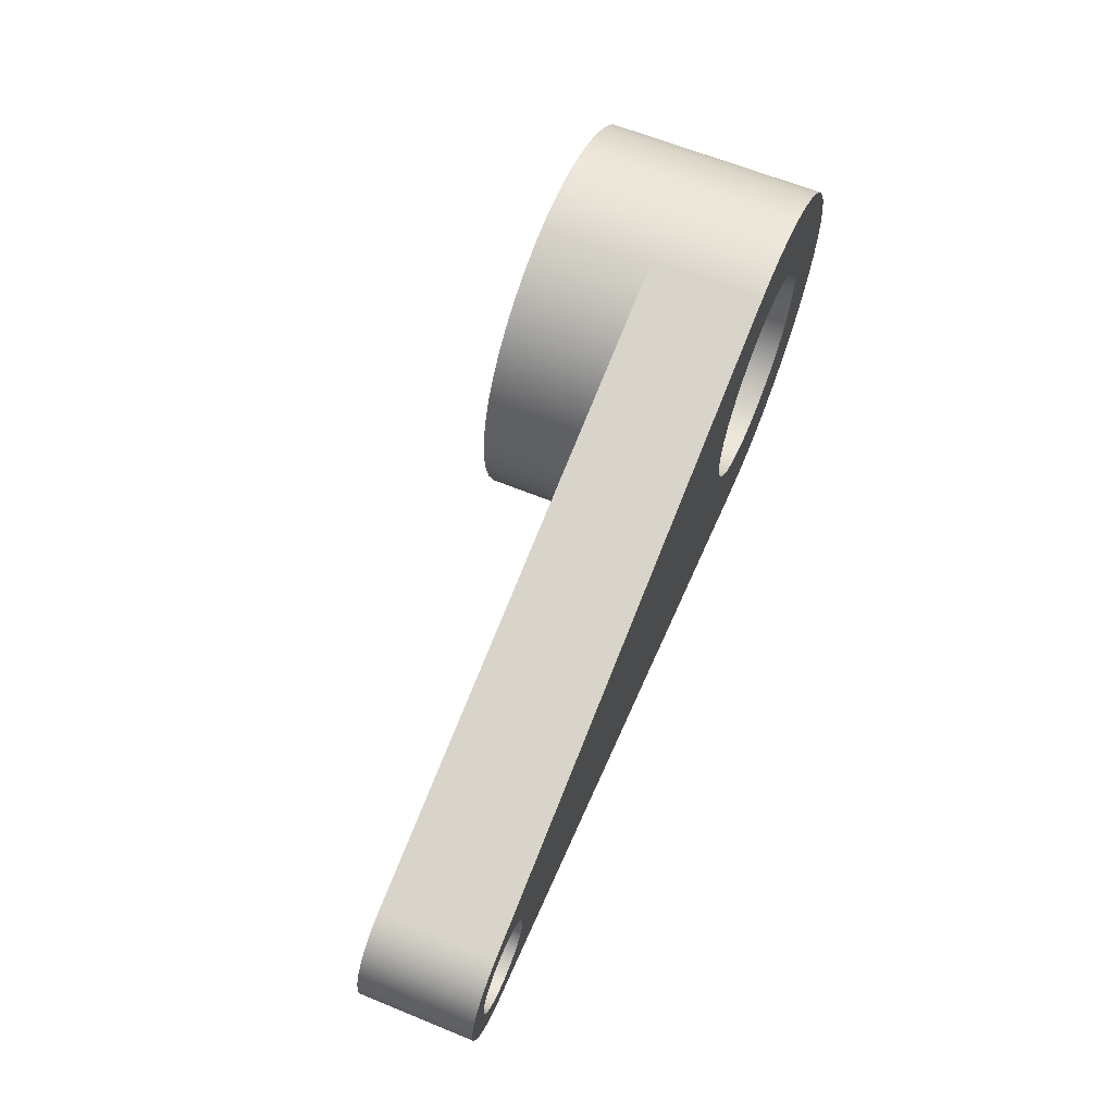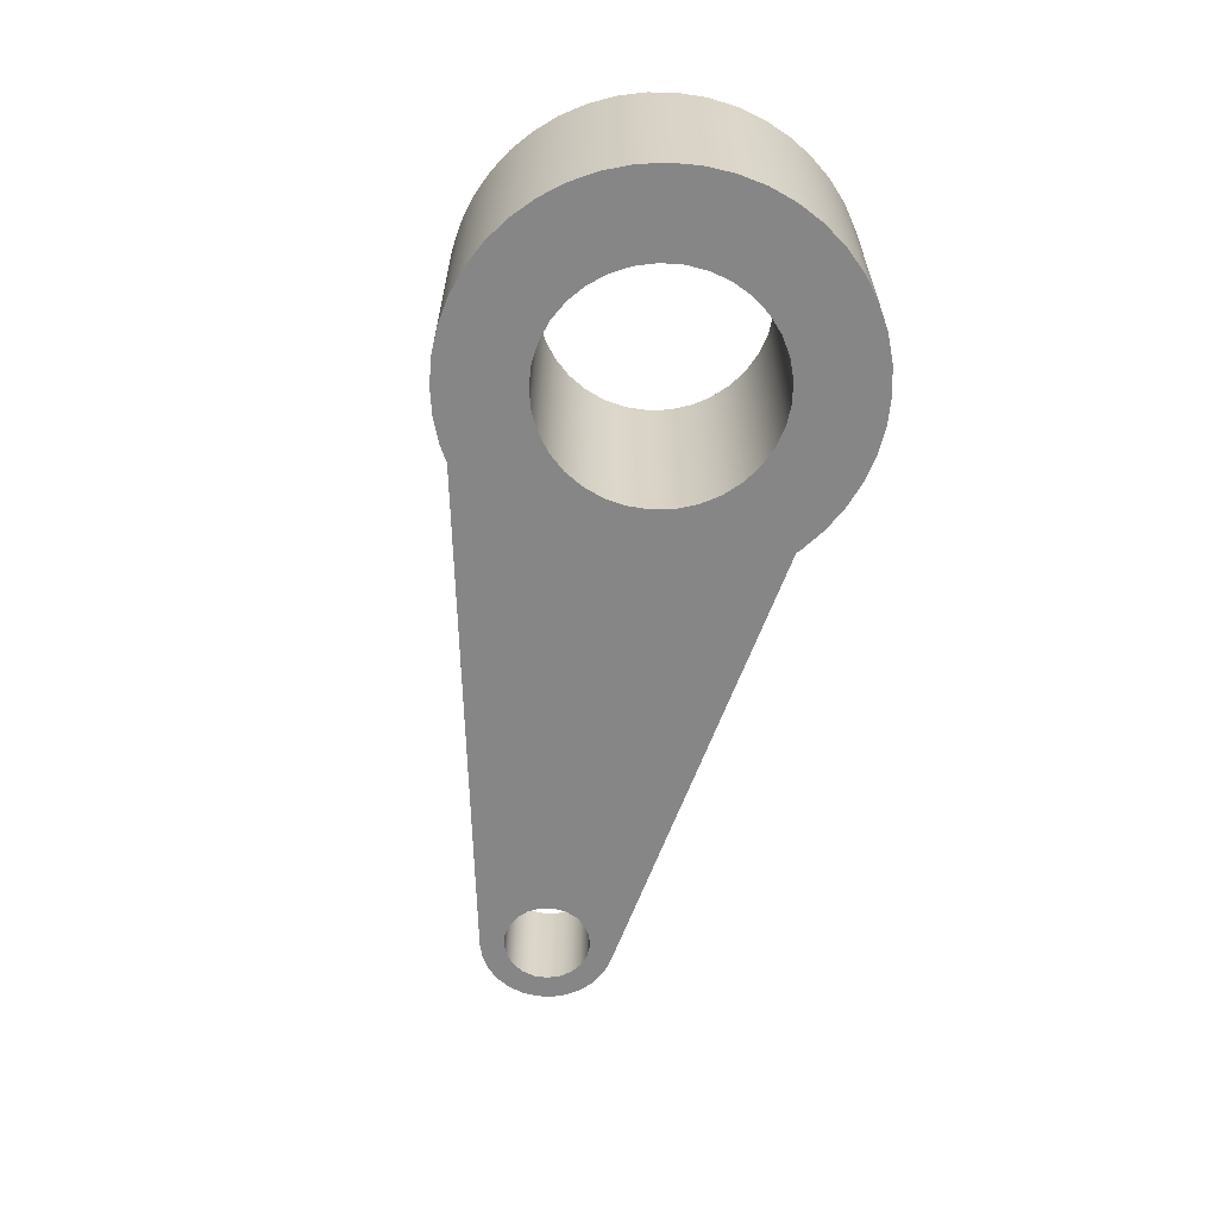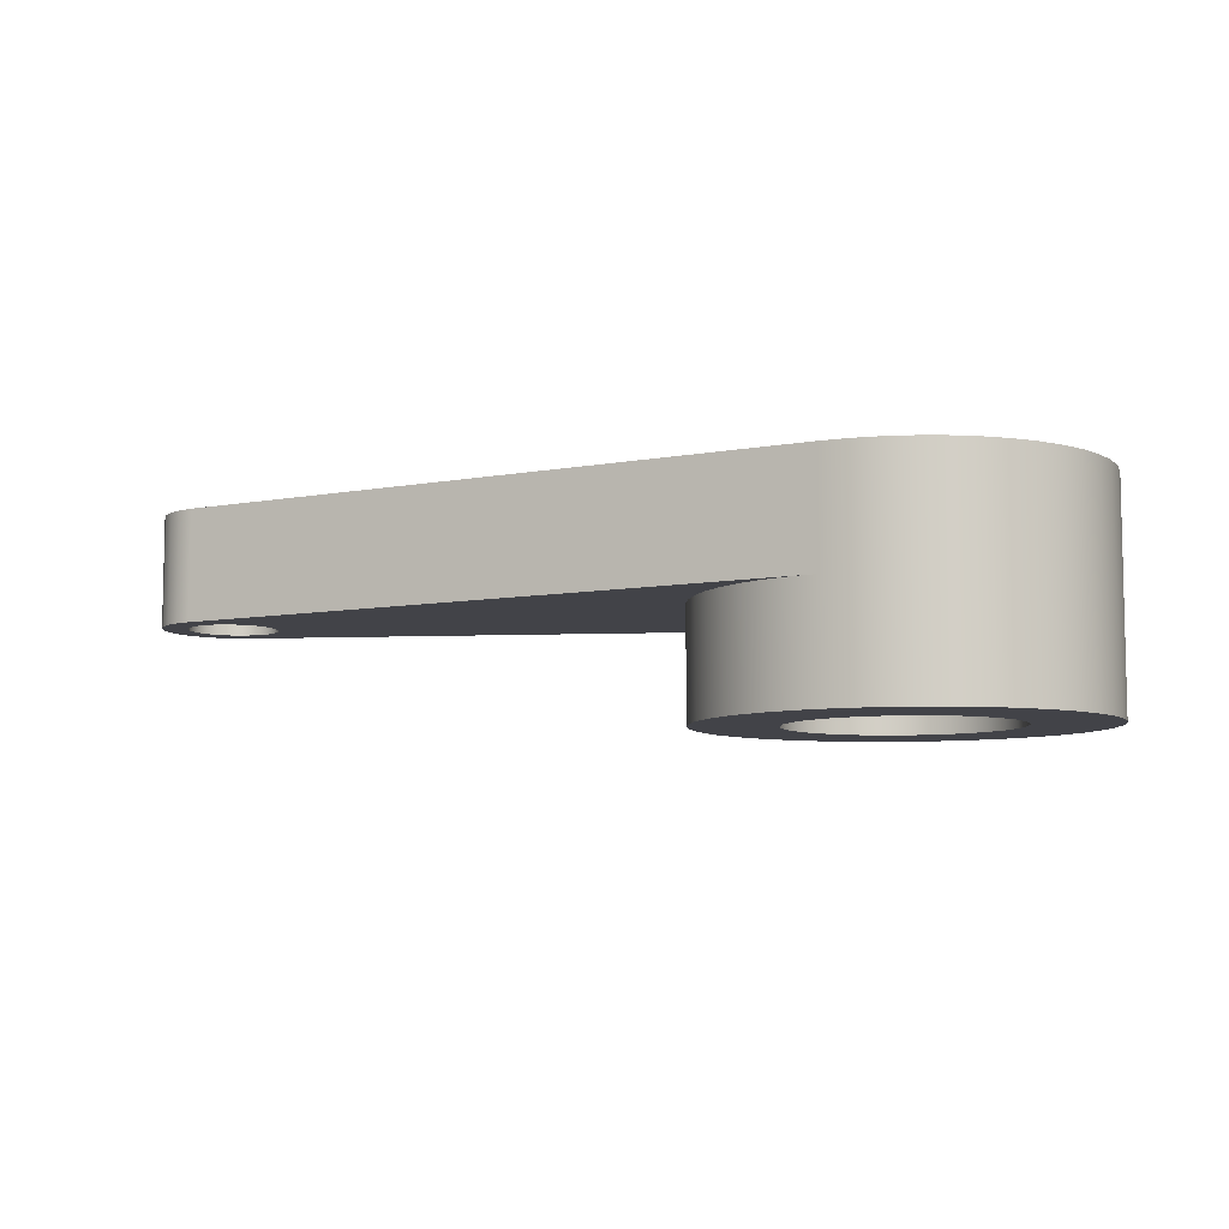
<metadata>
{"format":"obj","ext":"obj","renderer":"f3d","projection":"perspective","resolution":1024,"background":"white","views":[{"elev":64.0,"azim":112.4,"up":"+Z"},{"elev":-62.0,"azim":-99.3,"up":"+Y"},{"elev":-7.6,"azim":-162.7,"up":"+Y"}]}
</metadata>
<code>
v 2.3 0 7.5
v 2.304 0 7.538
v 2.314 0 7.574
v 2.332 0 7.608
v 2.355 0 7.638
v 2.384 0 7.663
v 2.417 0 7.682
v 2.453 0 7.694
v 2.49 0 7.7
v 2.528 0 7.698
v 2.565 0 7.689
v 2.6 0 7.673
v 2.631 0 7.651
v 2.657 0 7.624
v 2.678 0 7.592
v 2.692 0 7.556
v 2.699 0 7.519
v 2.699 0 7.481
v 2.692 0 7.444
v 2.678 0 7.408
v 2.657 0 7.376
v 2.631 0 7.349
v 2.6 0 7.327
v 2.565 0 7.311
v 2.528 0 7.302
v 2.49 0 7.3
v 2.453 0 7.306
v 2.417 0 7.318
v 2.384 0 7.337
v 2.355 0 7.362
v 2.332 0 7.392
v 2.314 0 7.426
v 2.304 0 7.462
v 2.15 0 7.5
v 2.154 0 7.45
v 2.164 0 7.401
v 2.182 0 7.355
v 2.206 0 7.311
v 2.235 0 7.271
v 2.271 0 7.235
v 2.311 0 7.206
v 2.355 0 7.182
v 2.401 0 7.164
v 2.45 0 7.154
v 2.5 0 7.15
v 2.55 0 7.154
v 2.599 0 7.164
v 2.645 0 7.182
v 2.689 0 7.206
v 2.729 0 7.235
v 2.765 0 7.271
v 2.794 0 7.311
v 2.818 0 7.355
v 2.836 0 7.401
v 2.846 0 7.45
v 2.85 0 7.5
v 2.846 0 7.55
v 2.836 0 7.599
v 2.818 0 7.645
v 2.794 0 7.689
v 2.765 0 7.729
v 2.729 0 7.765
v 2.689 0 7.794
v 2.645 0 7.818
v 2.599 0 7.836
v 2.55 0 7.846
v 2.5 0 7.85
v 2.45 0 7.846
v 2.401 0 7.836
v 2.355 0 7.818
v 2.311 0 7.794
v 2.271 0 7.765
v 2.235 0 7.729
v 2.206 0 7.689
v 2.182 0 7.645
v 2.164 0 7.599
v 2.154 0 7.55
v 3.723 0.2 7.623
v 3.751 0.2 7.614
v 3.776 0.2 7.6
v 3.796 0.2 7.58
v 3.812 0.2 7.556
v 3.822 0.2 7.529
v 3.825 0.2 7.5
v 3.822 0.2 7.471
v 3.812 0.2 7.444
v 3.796 0.2 7.42
v 3.776 0.2 7.4
v 3.751 0.2 7.386
v 3.723 0.2 7.377
v 3.723 0.4 7.377
v 3.751 0.4 7.386
v 3.776 0.4 7.4
v 3.796 0.4 7.42
v 3.812 0.4 7.444
v 3.822 0.4 7.471
v 3.825 0.4 7.5
v 3.822 0.4 7.529
v 3.812 0.4 7.556
v 3.796 0.4 7.58
v 3.776 0.4 7.6
v 3.751 0.4 7.614
v 3.723 0.4 7.623
v 2.3 0.4 7.5
v 2.304 0.4 7.538
v 2.314 0.4 7.574
v 2.332 0.4 7.608
v 2.355 0.4 7.638
v 2.384 0.4 7.663
v 2.417 0.4 7.682
v 2.453 0.4 7.694
v 2.49 0.4 7.7
v 2.528 0.4 7.698
v 2.565 0.4 7.689
v 2.6 0.4 7.673
v 2.631 0.4 7.651
v 2.657 0.4 7.624
v 2.678 0.4 7.592
v 2.692 0.4 7.556
v 2.699 0.4 7.519
v 2.699 0.4 7.481
v 2.692 0.4 7.444
v 2.678 0.4 7.408
v 2.657 0.4 7.376
v 2.631 0.4 7.349
v 2.6 0.4 7.327
v 2.565 0.4 7.311
v 2.528 0.4 7.302
v 2.49 0.4 7.3
v 2.453 0.4 7.306
v 2.417 0.4 7.318
v 2.384 0.4 7.337
v 2.355 0.4 7.362
v 2.332 0.4 7.392
v 2.314 0.4 7.426
v 2.304 0.4 7.462
v 2.3 0 7.5
v 2.304 0 7.462
v 2.314 0 7.426
v 2.332 0 7.392
v 2.355 0 7.362
v 2.384 0 7.337
v 2.417 0 7.318
v 2.453 0 7.306
v 2.49 0 7.3
v 2.528 0 7.302
v 2.565 0 7.311
v 2.6 0 7.327
v 2.631 0 7.349
v 2.657 0 7.376
v 2.678 0 7.408
v 2.692 0 7.444
v 2.699 0 7.481
v 2.699 0 7.519
v 2.692 0 7.556
v 2.678 0 7.592
v 2.657 0 7.624
v 2.631 0 7.651
v 2.6 0 7.673
v 2.565 0 7.689
v 2.528 0 7.698
v 2.49 0 7.7
v 2.453 0 7.694
v 2.417 0 7.682
v 2.384 0 7.663
v 2.355 0 7.638
v 2.332 0 7.608
v 2.314 0 7.574
v 2.304 0 7.538
v 2.3 0.4 7.5
v 2.3 0 7.5
v 3.62 0.2 7.5
v 3.624 0.2 7.476
v 3.634 0.2 7.455
v 3.65 0.2 7.437
v 3.671 0.2 7.426
v 3.694 0.2 7.42
v 3.718 0.2 7.422
v 3.74 0.2 7.431
v 3.759 0.2 7.446
v 3.772 0.2 7.465
v 3.779 0.2 7.488
v 3.779 0.2 7.512
v 3.772 0.2 7.535
v 3.759 0.2 7.554
v 3.74 0.2 7.569
v 3.718 0.2 7.578
v 3.694 0.2 7.58
v 3.671 0.2 7.574
v 3.65 0.2 7.563
v 3.634 0.2 7.545
v 3.624 0.2 7.524
v 3.62 0.4 7.5
v 3.624 0.4 7.524
v 3.634 0.4 7.545
v 3.65 0.4 7.563
v 3.671 0.4 7.574
v 3.694 0.4 7.58
v 3.718 0.4 7.578
v 3.74 0.4 7.569
v 3.759 0.4 7.554
v 3.772 0.4 7.535
v 3.779 0.4 7.512
v 3.779 0.4 7.488
v 3.772 0.4 7.465
v 3.759 0.4 7.446
v 3.74 0.4 7.431
v 3.718 0.4 7.422
v 3.694 0.4 7.42
v 3.671 0.4 7.426
v 3.65 0.4 7.437
v 3.634 0.4 7.455
v 3.624 0.4 7.476
v 3.62 0.4 7.5
v 3.62 0.2 7.5
v 2.566 0.2 7.844
v 2.566 0.4 7.844
v 2.517 0.4 7.85
v 2.468 0.4 7.848
v 2.419 0.4 7.84
v 2.372 0.4 7.826
v 2.328 0.4 7.805
v 2.287 0.4 7.777
v 2.25 0.4 7.745
v 2.218 0.4 7.707
v 2.192 0.4 7.666
v 2.171 0.4 7.621
v 2.158 0.4 7.573
v 2.151 0.4 7.525
v 2.151 0.4 7.475
v 2.158 0.4 7.427
v 2.171 0.4 7.379
v 2.192 0.4 7.334
v 2.218 0.4 7.293
v 2.25 0.4 7.255
v 2.287 0.4 7.223
v 2.328 0.4 7.195
v 2.372 0.4 7.174
v 2.419 0.4 7.16
v 2.468 0.4 7.152
v 2.517 0.4 7.15
v 2.566 0.4 7.156
v 2.566 0.2 7.156
v 2.612 0.2 7.169
v 2.657 0.2 7.187
v 2.699 0.2 7.212
v 2.736 0.2 7.242
v 2.77 0.2 7.277
v 2.798 0.2 7.316
v 2.82 0.2 7.359
v 2.837 0.2 7.404
v 2.847 0.2 7.452
v 2.85 0.2 7.5
v 2.847 0.2 7.548
v 2.837 0.2 7.596
v 2.82 0.2 7.641
v 2.798 0.2 7.684
v 2.77 0.2 7.723
v 2.736 0.2 7.758
v 2.699 0.2 7.788
v 2.657 0.2 7.813
v 2.612 0.2 7.831
v 2.15 0 7.5
v 2.154 0 7.55
v 2.164 0 7.599
v 2.182 0 7.645
v 2.206 0 7.689
v 2.235 0 7.729
v 2.271 0 7.765
v 2.311 0 7.794
v 2.355 0 7.818
v 2.401 0 7.836
v 2.45 0 7.846
v 2.5 0 7.85
v 2.55 0 7.846
v 2.599 0 7.836
v 2.645 0 7.818
v 2.689 0 7.794
v 2.729 0 7.765
v 2.765 0 7.729
v 2.794 0 7.689
v 2.818 0 7.645
v 2.836 0 7.599
v 2.846 0 7.55
v 2.85 0 7.5
v 2.846 0 7.45
v 2.836 0 7.401
v 2.818 0 7.355
v 2.794 0 7.311
v 2.765 0 7.271
v 2.729 0 7.235
v 2.689 0 7.206
v 2.645 0 7.182
v 2.599 0 7.164
v 2.55 0 7.154
v 2.5 0 7.15
v 2.45 0 7.154
v 2.401 0 7.164
v 2.355 0 7.182
v 2.311 0 7.206
v 2.271 0 7.235
v 2.235 0 7.271
v 2.206 0 7.311
v 2.182 0 7.355
v 2.164 0 7.401
v 2.154 0 7.45
v 2.151 0.4 7.525
v 2.15 0 7.5
v 3.723 0.2 7.377
v 2.566 0.2 7.156
v 2.566 0.4 7.156
v 3.723 0.4 7.377
v 3.62 0.4 7.5
v 3.624 0.4 7.476
v 3.634 0.4 7.455
v 3.65 0.4 7.437
v 3.671 0.4 7.426
v 3.694 0.4 7.42
v 3.718 0.4 7.422
v 3.74 0.4 7.431
v 3.759 0.4 7.446
v 3.772 0.4 7.465
v 3.779 0.4 7.488
v 3.779 0.4 7.512
v 3.772 0.4 7.535
v 3.759 0.4 7.554
v 3.74 0.4 7.569
v 3.718 0.4 7.578
v 3.694 0.4 7.58
v 3.671 0.4 7.574
v 3.65 0.4 7.563
v 3.634 0.4 7.545
v 3.624 0.4 7.524
v 2.3 0.4 7.5
v 2.304 0.4 7.462
v 2.314 0.4 7.426
v 2.332 0.4 7.392
v 2.355 0.4 7.362
v 2.384 0.4 7.337
v 2.417 0.4 7.318
v 2.453 0.4 7.306
v 2.49 0.4 7.3
v 2.528 0.4 7.302
v 2.565 0.4 7.311
v 2.6 0.4 7.327
v 2.631 0.4 7.349
v 2.657 0.4 7.376
v 2.678 0.4 7.408
v 2.692 0.4 7.444
v 2.699 0.4 7.481
v 2.699 0.4 7.519
v 2.692 0.4 7.556
v 2.678 0.4 7.592
v 2.657 0.4 7.624
v 2.631 0.4 7.651
v 2.6 0.4 7.673
v 2.565 0.4 7.689
v 2.528 0.4 7.698
v 2.49 0.4 7.7
v 2.453 0.4 7.694
v 2.417 0.4 7.682
v 2.384 0.4 7.663
v 2.355 0.4 7.638
v 2.332 0.4 7.608
v 2.314 0.4 7.574
v 2.304 0.4 7.538
v 2.566 0.4 7.156
v 2.517 0.4 7.15
v 2.468 0.4 7.152
v 2.419 0.4 7.16
v 2.372 0.4 7.174
v 2.328 0.4 7.195
v 2.287 0.4 7.223
v 2.25 0.4 7.255
v 2.218 0.4 7.293
v 2.192 0.4 7.334
v 2.171 0.4 7.379
v 2.158 0.4 7.427
v 2.151 0.4 7.475
v 2.151 0.4 7.525
v 2.158 0.4 7.573
v 2.171 0.4 7.621
v 2.192 0.4 7.666
v 2.218 0.4 7.707
v 2.25 0.4 7.745
v 2.287 0.4 7.777
v 2.328 0.4 7.805
v 2.372 0.4 7.826
v 2.419 0.4 7.84
v 2.468 0.4 7.848
v 2.517 0.4 7.85
v 2.566 0.4 7.844
v 3.723 0.4 7.623
v 3.751 0.4 7.614
v 3.776 0.4 7.6
v 3.796 0.4 7.58
v 3.812 0.4 7.556
v 3.822 0.4 7.529
v 3.825 0.4 7.5
v 3.822 0.4 7.471
v 3.812 0.4 7.444
v 3.796 0.4 7.42
v 3.776 0.4 7.4
v 3.751 0.4 7.386
v 3.723 0.4 7.377
v 2.566 0.2 7.844
v 2.612 0.2 7.831
v 2.657 0.2 7.813
v 2.699 0.2 7.788
v 2.736 0.2 7.758
v 2.77 0.2 7.723
v 2.798 0.2 7.684
v 2.82 0.2 7.641
v 2.837 0.2 7.596
v 2.847 0.2 7.548
v 2.85 0.2 7.5
v 2.847 0.2 7.452
v 2.837 0.2 7.404
v 2.82 0.2 7.359
v 2.798 0.2 7.316
v 2.77 0.2 7.277
v 2.736 0.2 7.242
v 2.699 0.2 7.212
v 2.657 0.2 7.187
v 2.612 0.2 7.169
v 2.566 0.2 7.156
v 3.723 0.2 7.377
v 3.751 0.2 7.386
v 3.776 0.2 7.4
v 3.796 0.2 7.42
v 3.812 0.2 7.444
v 3.822 0.2 7.471
v 3.825 0.2 7.5
v 3.822 0.2 7.529
v 3.812 0.2 7.556
v 3.796 0.2 7.58
v 3.776 0.2 7.6
v 3.751 0.2 7.614
v 3.723 0.2 7.623
v 3.62 0.2 7.5
v 3.624 0.2 7.524
v 3.634 0.2 7.545
v 3.65 0.2 7.563
v 3.671 0.2 7.574
v 3.694 0.2 7.58
v 3.718 0.2 7.578
v 3.74 0.2 7.569
v 3.759 0.2 7.554
v 3.772 0.2 7.535
v 3.779 0.2 7.512
v 3.779 0.2 7.488
v 3.772 0.2 7.465
v 3.759 0.2 7.446
v 3.74 0.2 7.431
v 3.718 0.2 7.422
v 3.694 0.2 7.42
v 3.671 0.2 7.426
v 3.65 0.2 7.437
v 3.634 0.2 7.455
v 3.624 0.2 7.476
v 2.566 0.2 7.844
v 3.723 0.2 7.623
v 3.723 0.4 7.623
v 2.566 0.4 7.844
f 2 77 1
f 1 77 34
f 1 34 35
f 77 2 76
f 76 2 3
f 76 3 75
f 75 3 4
f 75 4 74
f 74 4 73
f 73 4 5
f 73 5 72
f 72 5 6
f 72 6 71
f 71 6 7
f 71 7 70
f 70 7 69
f 69 7 8
f 69 8 68
f 68 8 9
f 68 9 67
f 67 9 10
f 67 10 66
f 66 10 65
f 65 10 11
f 65 11 64
f 64 11 12
f 64 12 63
f 63 12 13
f 63 13 62
f 62 13 61
f 61 13 14
f 61 14 60
f 60 14 15
f 60 15 59
f 59 15 16
f 59 16 58
f 58 16 57
f 57 16 17
f 57 17 56
f 56 17 18
f 56 18 55
f 55 18 19
f 55 19 54
f 54 19 53
f 53 19 20
f 53 20 52
f 52 20 21
f 52 21 51
f 51 21 22
f 51 22 50
f 50 22 49
f 49 22 23
f 49 23 48
f 48 23 24
f 48 24 47
f 47 24 25
f 47 25 46
f 46 25 45
f 45 25 26
f 45 26 44
f 44 26 27
f 44 27 43
f 43 27 28
f 43 28 42
f 42 28 41
f 41 28 29
f 41 29 40
f 40 29 30
f 40 30 39
f 39 30 31
f 39 31 38
f 38 31 37
f 37 31 32
f 37 32 36
f 36 32 33
f 36 33 35
f 35 33 1
f 103 78 102
f 102 78 79
f 102 79 101
f 101 79 80
f 101 80 100
f 100 80 81
f 100 81 99
f 99 81 82
f 99 82 98
f 98 82 83
f 98 83 97
f 97 83 84
f 97 84 96
f 96 84 85
f 96 85 95
f 95 85 86
f 95 86 94
f 94 86 87
f 94 87 93
f 93 87 88
f 93 88 92
f 92 88 89
f 92 89 91
f 91 89 90
f 105 169 104
f 104 169 171
f 170 137 136
f 136 137 138
f 136 138 135
f 135 138 139
f 135 139 134
f 134 139 140
f 134 140 133
f 133 140 141
f 133 141 132
f 132 141 142
f 132 142 131
f 131 142 143
f 131 143 130
f 130 143 144
f 130 144 129
f 129 144 145
f 129 145 128
f 128 145 146
f 128 146 127
f 127 146 147
f 127 147 126
f 126 147 148
f 126 148 125
f 125 148 149
f 125 149 124
f 124 149 150
f 124 150 123
f 123 150 151
f 123 151 122
f 122 151 152
f 122 152 121
f 121 152 153
f 121 153 120
f 120 153 154
f 120 154 119
f 119 154 155
f 119 155 118
f 118 155 156
f 118 156 117
f 117 156 157
f 117 157 116
f 116 157 158
f 116 158 115
f 115 158 159
f 115 159 114
f 114 159 160
f 114 160 113
f 113 160 161
f 113 161 112
f 112 161 162
f 112 162 111
f 111 162 163
f 111 163 110
f 110 163 164
f 110 164 109
f 109 164 165
f 109 165 108
f 108 165 166
f 108 166 107
f 107 166 167
f 107 167 106
f 106 167 168
f 106 168 105
f 105 168 169
f 173 213 172
f 172 213 214
f 215 193 192
f 192 193 194
f 192 194 191
f 191 194 195
f 191 195 190
f 190 195 196
f 190 196 189
f 189 196 197
f 189 197 188
f 188 197 198
f 188 198 187
f 187 198 199
f 187 199 186
f 186 199 200
f 186 200 185
f 185 200 201
f 185 201 184
f 184 201 202
f 184 202 183
f 183 202 203
f 183 203 182
f 182 203 204
f 182 204 181
f 181 204 205
f 181 205 180
f 180 205 206
f 180 206 179
f 179 206 207
f 179 207 178
f 178 207 208
f 178 208 177
f 177 208 209
f 177 209 176
f 176 209 210
f 176 210 175
f 175 210 211
f 175 211 174
f 174 211 212
f 174 212 173
f 173 212 213
f 217 275 216
f 216 275 276
f 216 276 262
f 262 276 277
f 262 277 261
f 261 277 278
f 261 278 260
f 260 278 279
f 260 279 259
f 259 279 280
f 259 280 258
f 258 280 281
f 258 281 257
f 257 281 282
f 257 282 256
f 256 282 283
f 256 283 255
f 255 283 284
f 255 284 254
f 254 284 285
f 254 285 253
f 253 285 252
f 252 285 286
f 252 286 251
f 251 286 287
f 251 287 250
f 250 287 288
f 250 288 249
f 249 288 289
f 249 289 248
f 248 289 290
f 248 290 247
f 247 290 291
f 247 291 246
f 246 291 292
f 246 292 245
f 245 292 293
f 245 293 244
f 244 293 294
f 244 294 243
f 243 294 295
f 243 295 242
f 242 295 241
f 241 295 296
f 241 296 240
f 240 296 297
f 240 297 239
f 239 297 298
f 239 298 238
f 238 298 299
f 238 299 237
f 237 299 300
f 237 300 236
f 236 300 301
f 236 301 235
f 235 301 302
f 235 302 234
f 234 302 303
f 234 303 233
f 233 303 304
f 233 304 232
f 232 304 305
f 232 305 231
f 231 305 306
f 231 306 230
f 230 306 308
f 230 308 229
f 307 263 264
f 307 264 228
f 228 264 265
f 228 265 227
f 227 265 266
f 227 266 226
f 226 266 267
f 226 267 225
f 225 267 268
f 225 268 224
f 224 268 269
f 224 269 223
f 223 269 270
f 223 270 222
f 222 270 271
f 222 271 221
f 221 271 272
f 221 272 220
f 220 272 273
f 220 273 219
f 219 273 274
f 219 274 218
f 218 274 275
f 218 275 217
f 309 310 312
f 312 310 311
f 314 350 313
f 313 350 351
f 313 351 333
f 333 351 352
f 333 352 332
f 332 352 353
f 332 353 354
f 350 314 349
f 349 314 315
f 349 315 348
f 348 315 347
f 347 315 316
f 347 316 367
f 367 316 405
f 405 316 317
f 405 317 318
f 318 319 405
f 405 319 404
f 404 319 320
f 404 320 403
f 403 320 402
f 402 320 321
f 402 321 401
f 401 321 322
f 401 322 400
f 400 322 323
f 400 323 399
f 399 323 324
f 399 324 398
f 398 324 325
f 398 325 397
f 397 325 326
f 397 326 396
f 396 326 327
f 396 327 395
f 395 327 394
f 394 327 328
f 394 328 393
f 393 328 329
f 393 329 330
f 330 331 393
f 393 331 392
f 392 331 354
f 392 354 355
f 331 332 354
f 335 379 334
f 334 379 380
f 334 380 366
f 366 380 381
f 366 381 365
f 365 381 382
f 365 382 364
f 364 382 383
f 364 383 363
f 363 383 384
f 363 384 362
f 362 384 385
f 362 385 386
f 379 335 378
f 378 335 336
f 378 336 377
f 377 336 337
f 377 337 376
f 376 337 338
f 376 338 375
f 375 338 339
f 375 339 374
f 374 339 373
f 373 339 340
f 373 340 372
f 372 340 341
f 372 341 371
f 371 341 370
f 370 341 342
f 370 342 369
f 369 342 368
f 368 342 343
f 368 343 367
f 367 343 344
f 367 344 345
f 345 346 367
f 367 346 347
f 355 356 392
f 392 356 357
f 392 357 358
f 392 358 391
f 391 358 359
f 391 359 390
f 390 359 389
f 389 359 360
f 389 360 388
f 388 360 387
f 387 360 361
f 387 361 386
f 386 361 362
f 406 407 439
f 439 407 408
f 439 408 409
f 409 410 439
f 439 410 411
f 439 411 412
f 439 412 443
f 443 412 413
f 443 413 442
f 442 413 414
f 442 414 441
f 441 414 415
f 441 415 440
f 440 415 416
f 440 416 417
f 440 417 460
f 460 417 418
f 460 418 459
f 459 418 419
f 459 419 458
f 458 419 420
f 458 420 427
f 427 420 421
f 427 421 422
f 422 423 427
f 427 423 424
f 427 424 425
f 425 426 427
f 428 455 427
f 427 455 456
f 427 456 457
f 455 428 454
f 454 428 429
f 454 429 453
f 453 429 430
f 453 430 452
f 452 430 431
f 452 431 432
f 452 432 451
f 451 432 433
f 451 433 450
f 450 433 434
f 450 434 449
f 449 434 435
f 449 435 436
f 449 436 448
f 448 436 437
f 448 437 447
f 447 437 438
f 447 438 446
f 446 438 439
f 446 439 445
f 445 439 444
f 444 439 443
f 457 458 427
f 461 462 464
f 464 462 463

</code>
